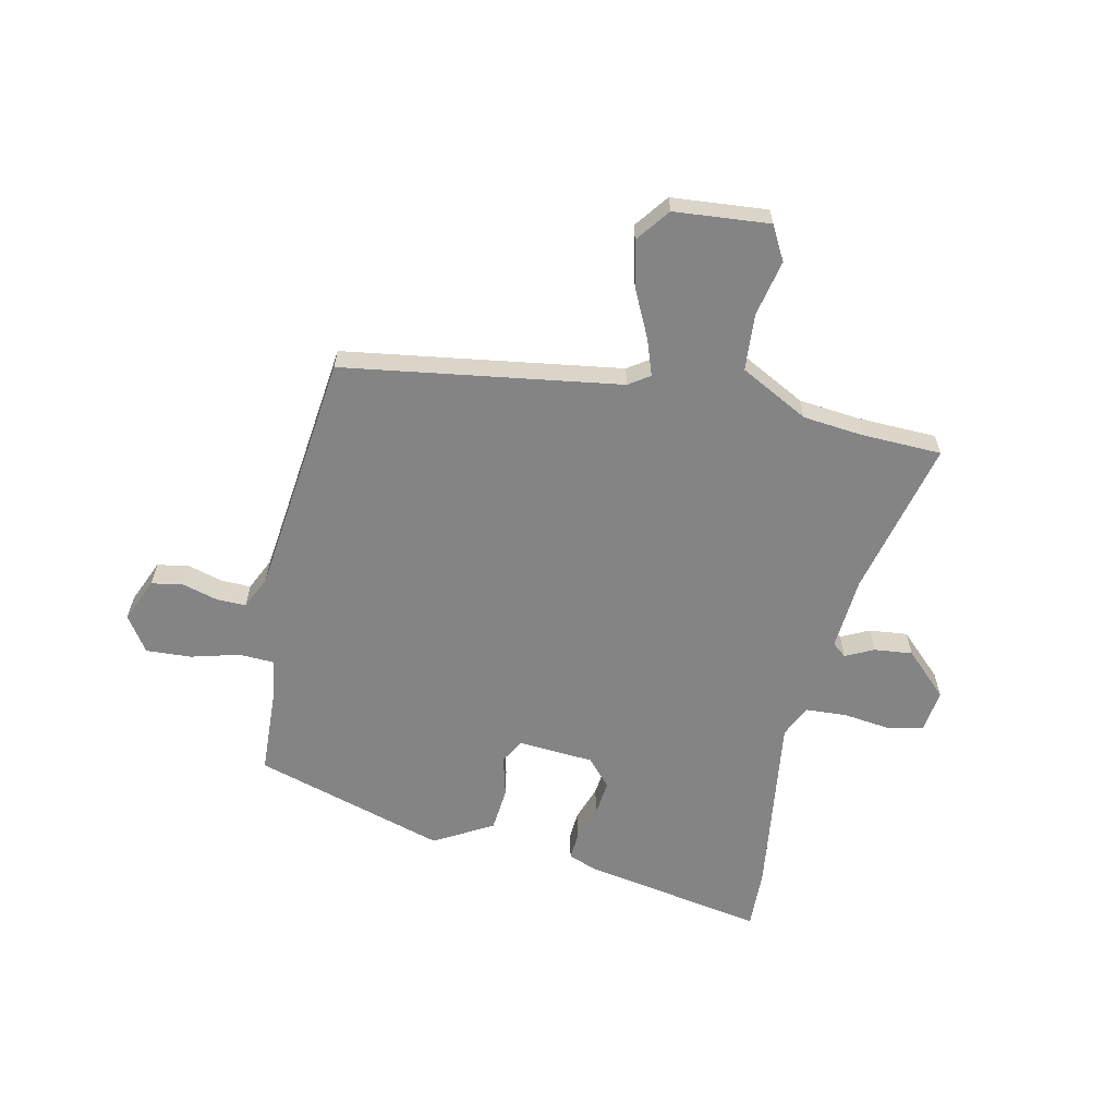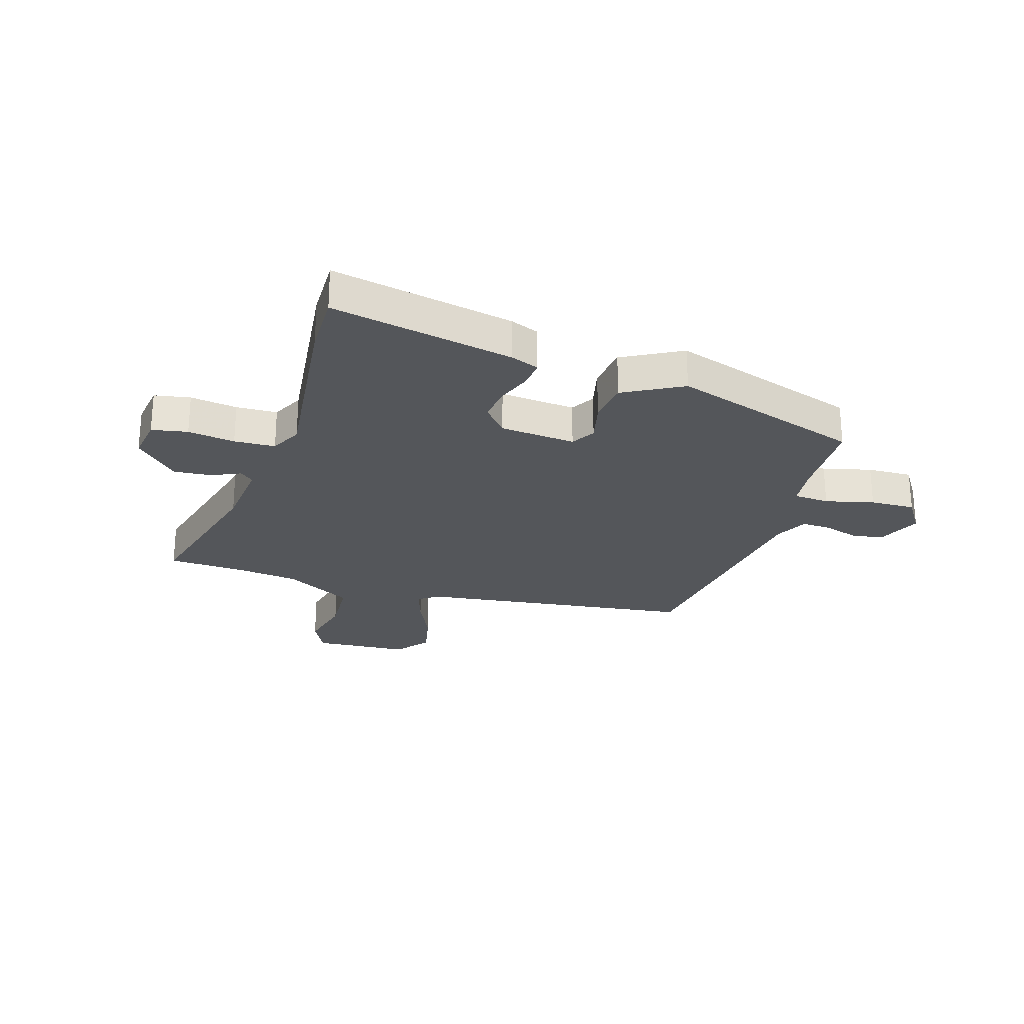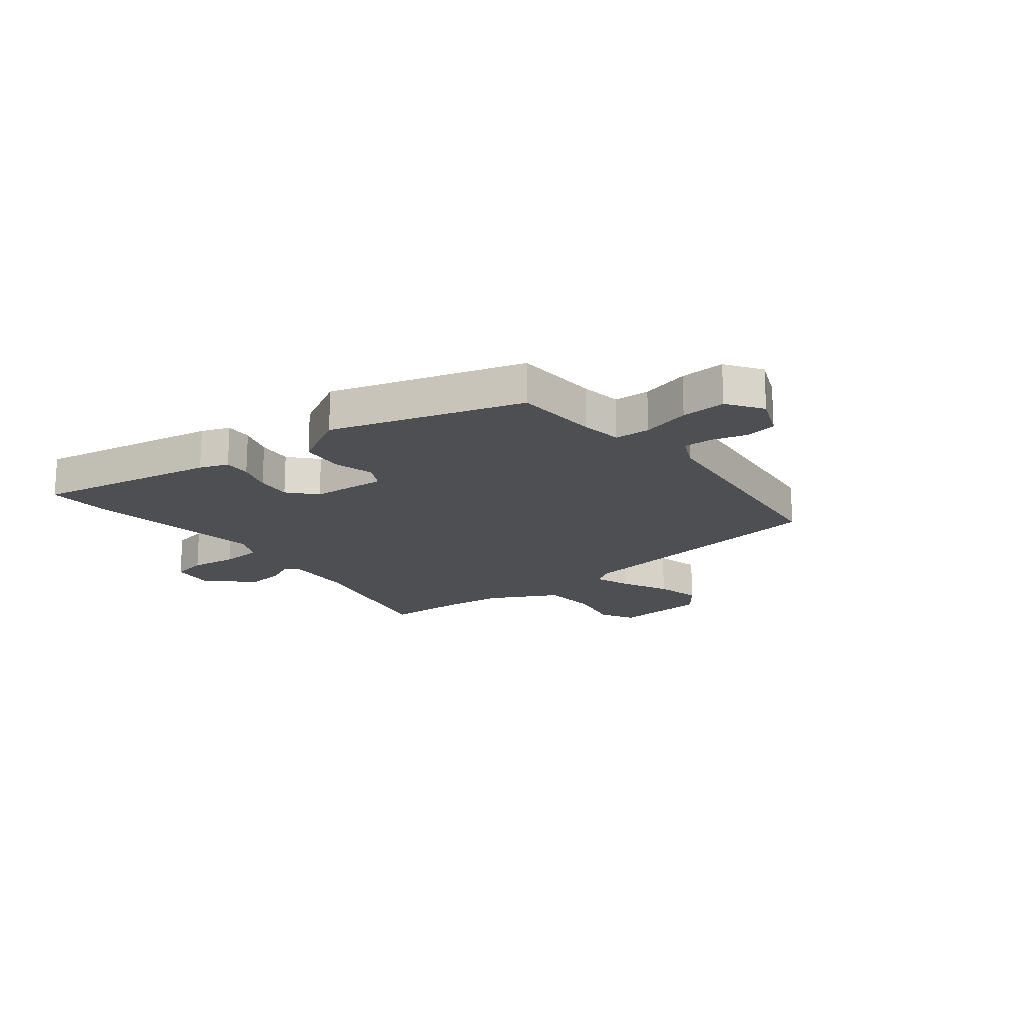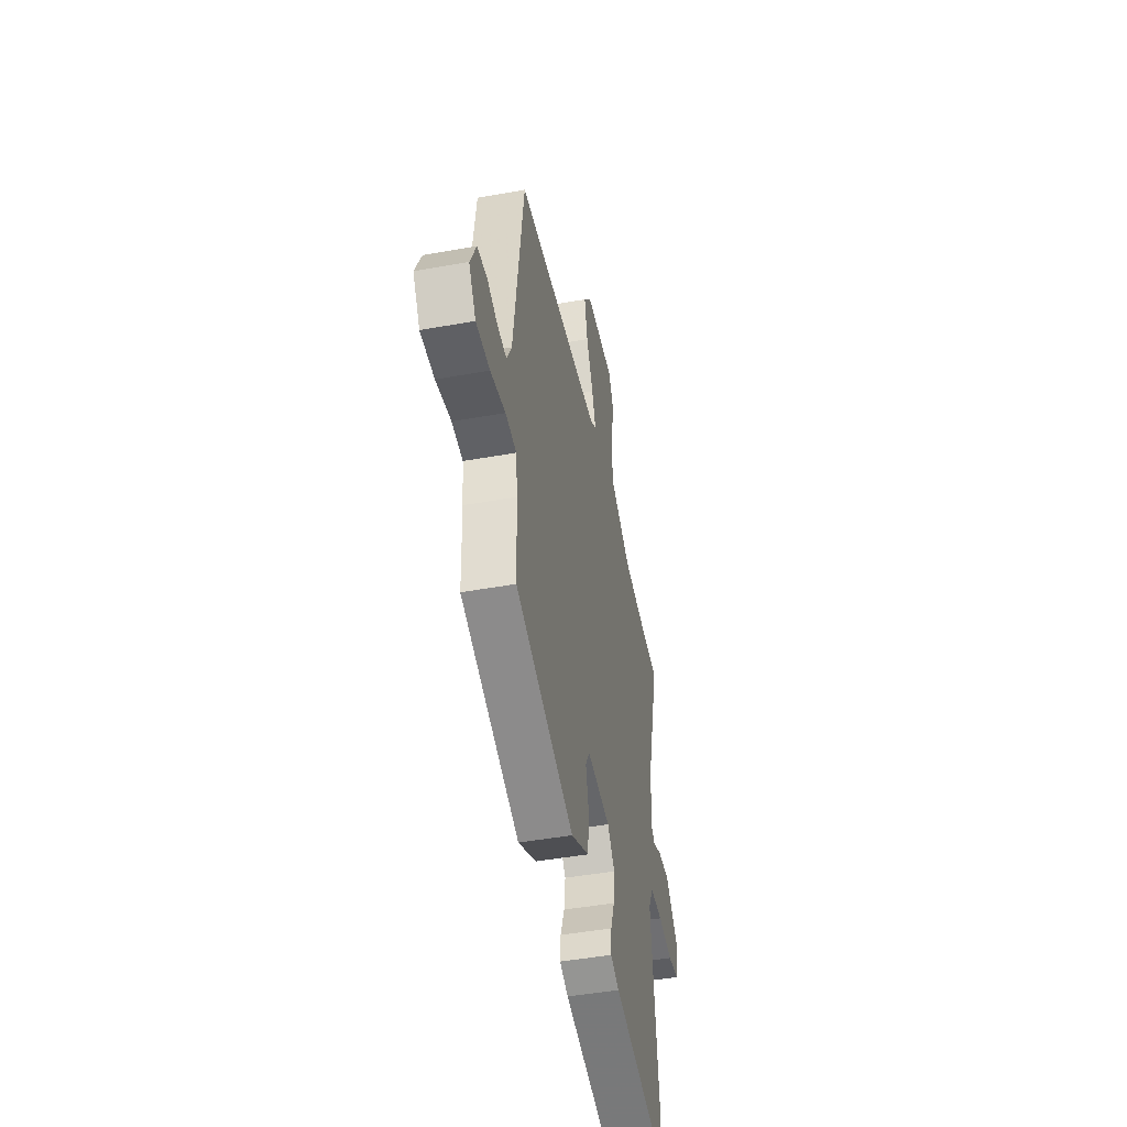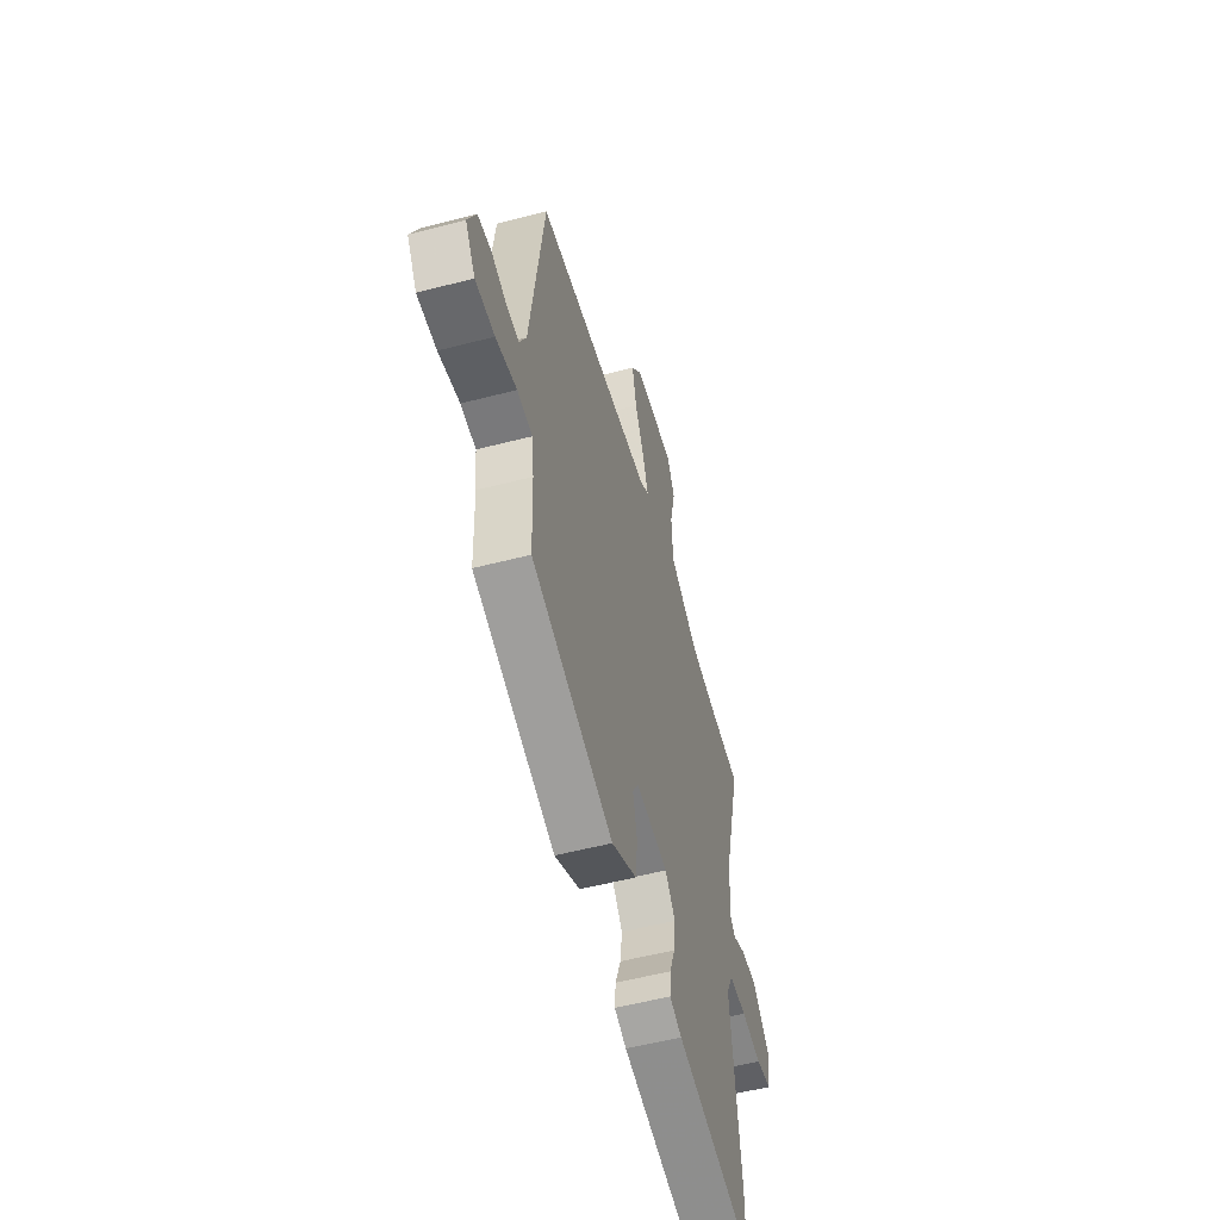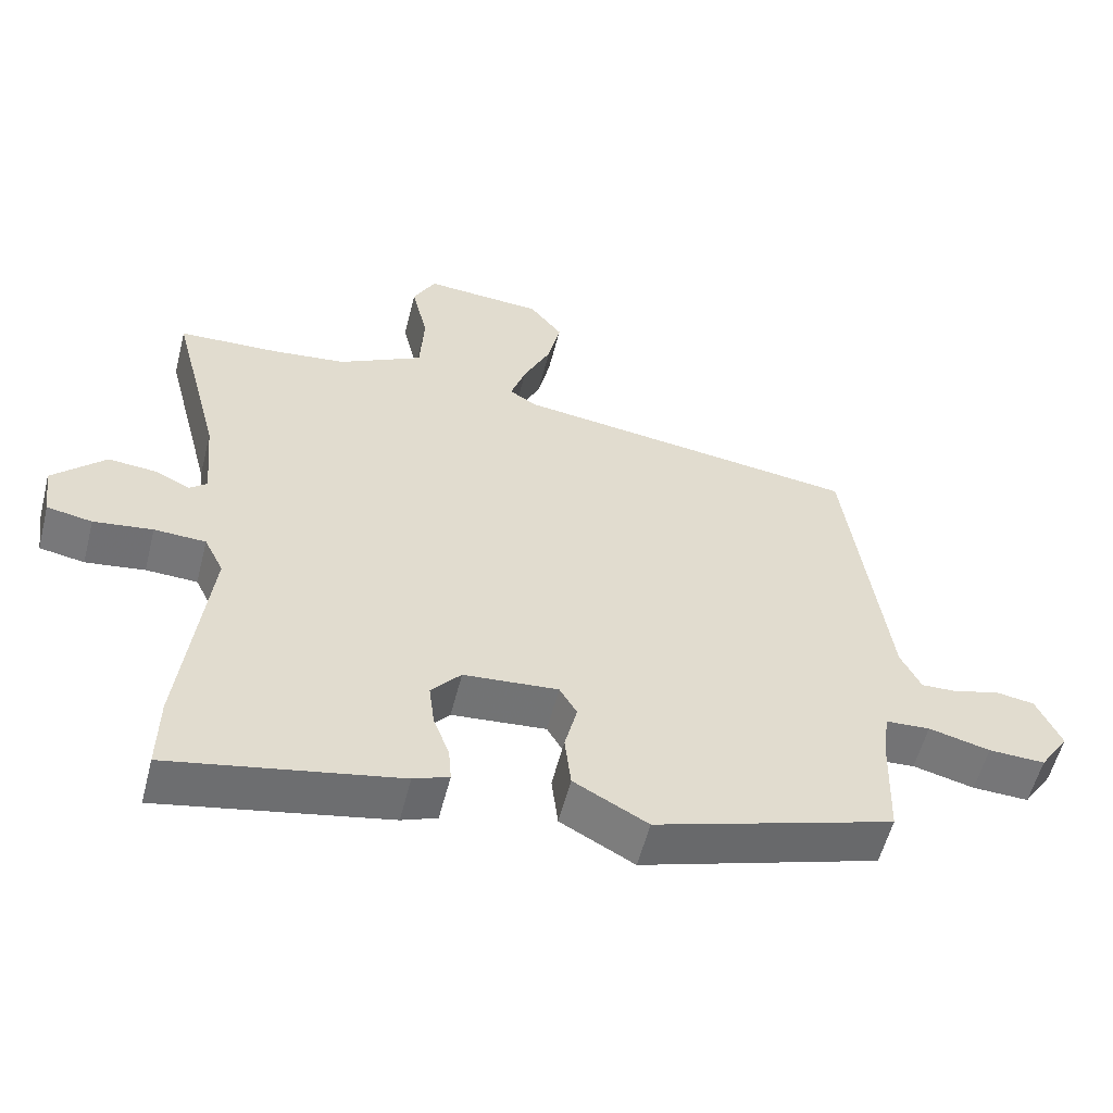
<metadata>
{"format":"obj","ext":"obj","renderer":"f3d","projection":"perspective","resolution":1024,"background":"white","views":[{"elev":-61.5,"azim":-11.3,"up":"+Y"},{"elev":-25.5,"azim":162.7,"up":"+Y"},{"elev":-17.7,"azim":-140.9,"up":"+Y"},{"elev":-47.0,"azim":-78.5,"up":"+Z"},{"elev":-54.5,"azim":-74.6,"up":"+Z"},{"elev":-56.6,"azim":165.7,"up":"+Z"}]}
</metadata>
<code>
v 0.441 0.07 0.503
v 0.586 0.07 0.496
v 0.514 0.07 0.215
v 0.502 0.07 0.083
v 0.527 0.07 0.062
v 0.578 0.07 0.086
v 0.647 0.07 0.092
v 0.723 0.07 0.016
v 0.712 0.07 -0.062
v 0.647 0.07 -0.074
v 0.562 0.07 -0.062
v 0.488 0.07 -0.065
v 0.46 0.07 -0.122
v 0.499 0.07 -0.454
v 0.501 0.07 -0.565
v 0.174 0.07 -0.5
v 0.123 0.07 -0.48
v 0.127 0.07 -0.431
v 0.15 0.07 -0.368
v 0.158 0.07 -0.304
v 0.115 0.07 -0.254
v -0.021 0.07 -0.242
v -0.046 0.07 -0.285
v -0.028 0.07 -0.359
v -0.037 0.07 -0.438
v -0.143 0.07 -0.496
v -0.486 0.07 -0.386
v -0.491 0.07 -0.232
v -0.5 0.07 -0.157
v -0.564 0.07 -0.153
v -0.652 0.07 -0.175
v -0.733 0.07 -0.178
v -0.775 0.07 -0.114
v -0.74 0.07 -0.035
v -0.683 0.07 -0.026
v -0.62 0.07 -0.045
v -0.567 0.07 -0.047
v -0.538 0.07 0.012
v -0.479 0.07 0.45
v 0.02 0.07 0.516
v 0.058 0.07 0.541
v 0.036 0.07 0.607
v -0.004 0.07 0.693
v -0.022 0.07 0.776
v 0.025 0.07 0.836
v 0.197 0.07 0.848
v 0.229 0.07 0.786
v 0.206 0.07 0.685
v 0.212 0.07 0.583
v 0.334 0.07 0.516
v 0.441 0 0.503
v 0.586 0 0.496
v 0.514 0 0.215
v 0.502 0 0.083
v 0.527 0 0.062
v 0.578 0 0.086
v 0.647 0 0.092
v 0.723 0 0.016
v 0.712 0 -0.062
v 0.647 0 -0.074
v 0.562 0 -0.062
v 0.488 0 -0.065
v 0.46 0 -0.122
v 0.499 0 -0.454
v 0.501 0 -0.565
v 0.174 0 -0.5
v 0.123 0 -0.48
v 0.127 0 -0.431
v 0.15 0 -0.368
v 0.158 0 -0.304
v 0.115 0 -0.254
v -0.021 0 -0.242
v -0.046 0 -0.285
v -0.028 0 -0.359
v -0.037 0 -0.438
v -0.143 0 -0.496
v -0.486 0 -0.386
v -0.491 0 -0.232
v -0.5 0 -0.157
v -0.564 0 -0.153
v -0.652 0 -0.175
v -0.733 0 -0.178
v -0.775 0 -0.114
v -0.74 0 -0.035
v -0.683 0 -0.026
v -0.62 0 -0.045
v -0.567 0 -0.047
v -0.538 0 0.012
v -0.479 0 0.45
v 0.02 0 0.516
v 0.058 0 0.541
v 0.036 0 0.607
v -0.004 0 0.693
v -0.022 0 0.776
v 0.025 0 0.836
v 0.197 0 0.848
v 0.229 0 0.786
v 0.206 0 0.685
v 0.212 0 0.583
v 0.334 0 0.516
f 45 46 47 48
f 45 48 49
f 42 43 44 45
f 41 42 45 49
f 40 41 49 50
f 38 39 40 50
f 33 34 35 36
f 33 36 37
f 30 31 32 33
f 29 30 33 37
f 25 26 27 28
f 23 24 25 28
f 22 23 28 29
f 21 22 29 37
f 16 17 18 19
f 16 19 20
f 13 14 15 16
f 12 13 16 20
f 8 9 10 11
f 8 11 12
f 5 6 7 8
f 5 8 12
f 4 5 12 20
f 1 2 3
f 21 37 38 50
f 4 20 21 50
f 1 3 4 50
f 98 97 96 95
f 99 98 95
f 95 94 93 92
f 99 95 92 91
f 100 99 91 90
f 100 90 89 88
f 86 85 84 83
f 87 86 83
f 83 82 81 80
f 87 83 80 79
f 78 77 76 75
f 78 75 74 73
f 79 78 73 72
f 87 79 72 71
f 69 68 67 66
f 70 69 66
f 66 65 64 63
f 70 66 63 62
f 61 60 59 58
f 62 61 58
f 58 57 56 55
f 62 58 55
f 70 62 55 54
f 53 52 51
f 100 88 87 71
f 100 71 70 54
f 100 54 53 51
f 1 51 52 2
f 2 52 53 3
f 3 53 54 4
f 4 54 55 5
f 5 55 56 6
f 6 56 57 7
f 7 57 58 8
f 8 58 59 9
f 9 59 60 10
f 10 60 61 11
f 11 61 62 12
f 12 62 63 13
f 13 63 64 14
f 14 64 65 15
f 15 65 66 16
f 16 66 67 17
f 17 67 68 18
f 18 68 69 19
f 19 69 70 20
f 20 70 71 21
f 21 71 72 22
f 22 72 73 23
f 23 73 74 24
f 24 74 75 25
f 25 75 76 26
f 26 76 77 27
f 27 77 78 28
f 28 78 79 29
f 29 79 80 30
f 30 80 81 31
f 31 81 82 32
f 32 82 83 33
f 33 83 84 34
f 34 84 85 35
f 35 85 86 36
f 36 86 87 37
f 37 87 88 38
f 38 88 89 39
f 39 89 90 40
f 40 90 91 41
f 41 91 92 42
f 42 92 93 43
f 43 93 94 44
f 44 94 95 45
f 45 95 96 46
f 46 96 97 47
f 47 97 98 48
f 48 98 99 49
f 49 99 100 50
f 50 100 51 1

</code>
